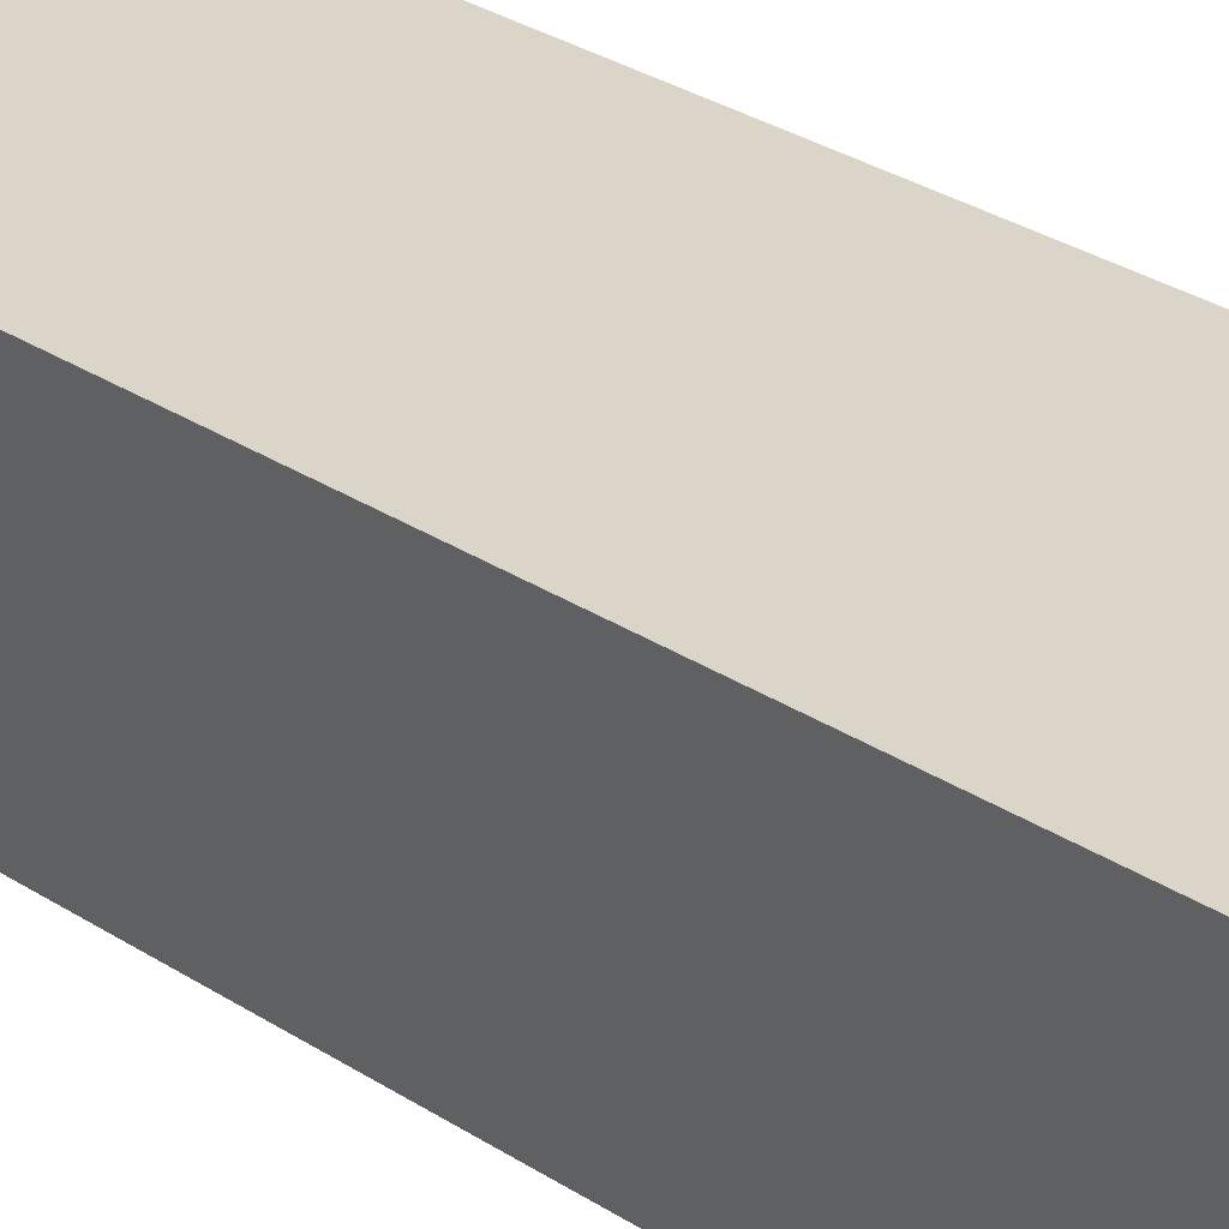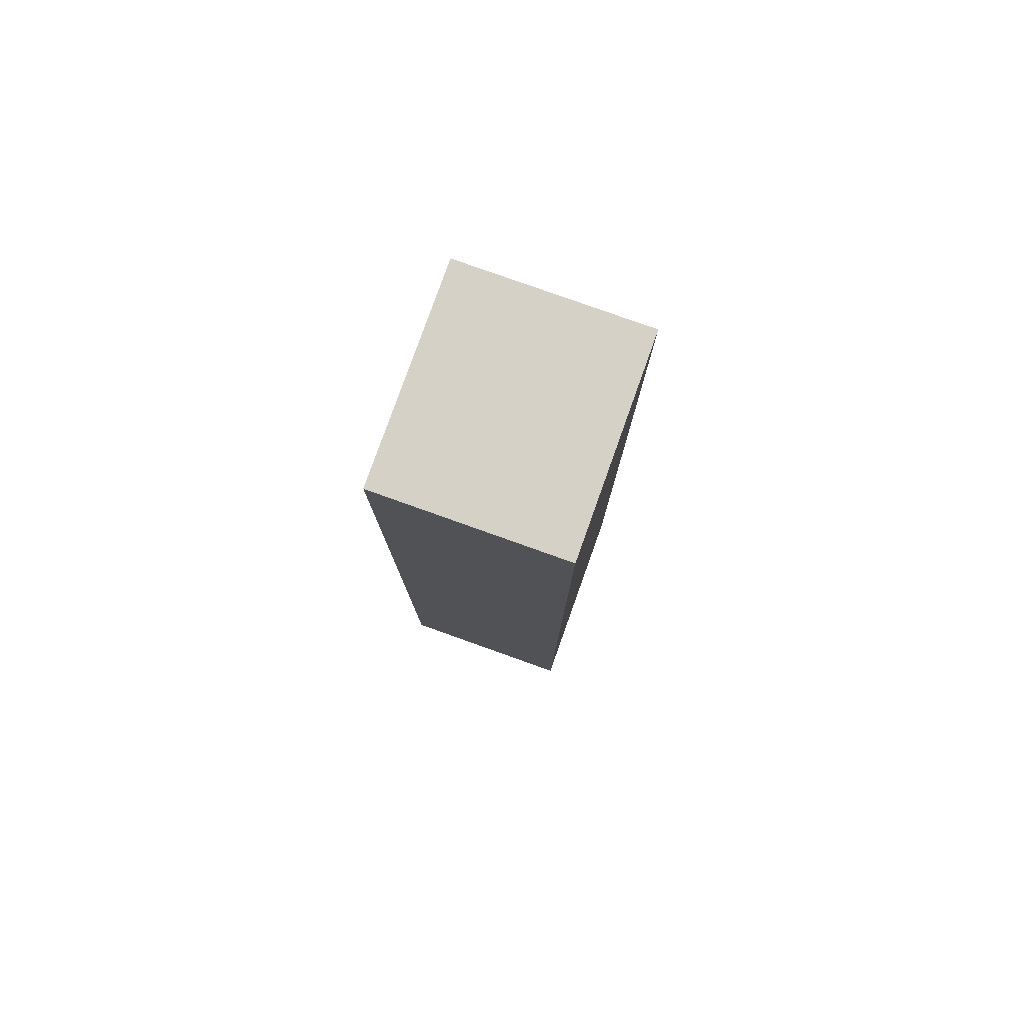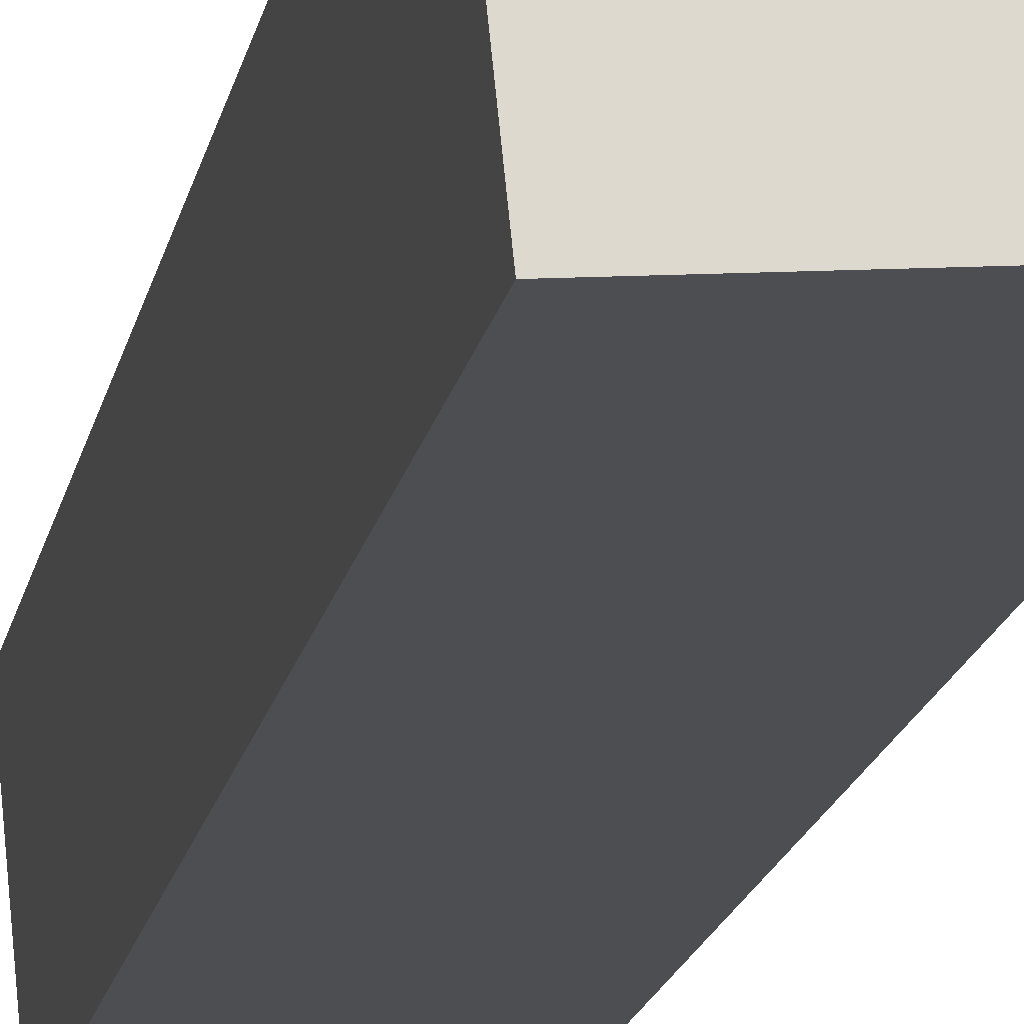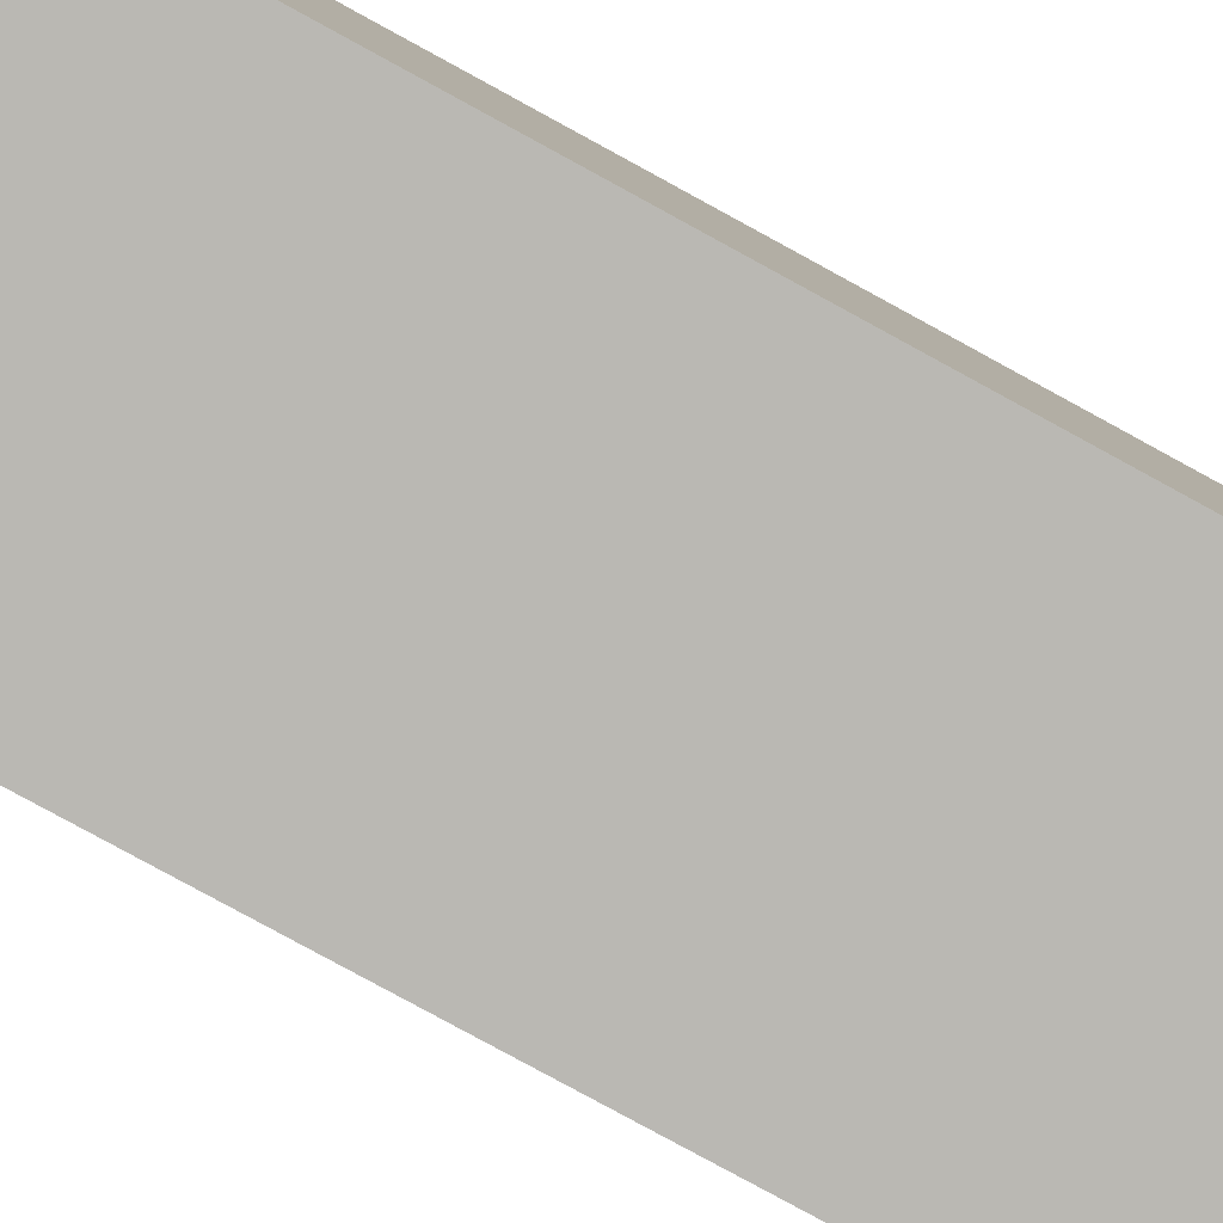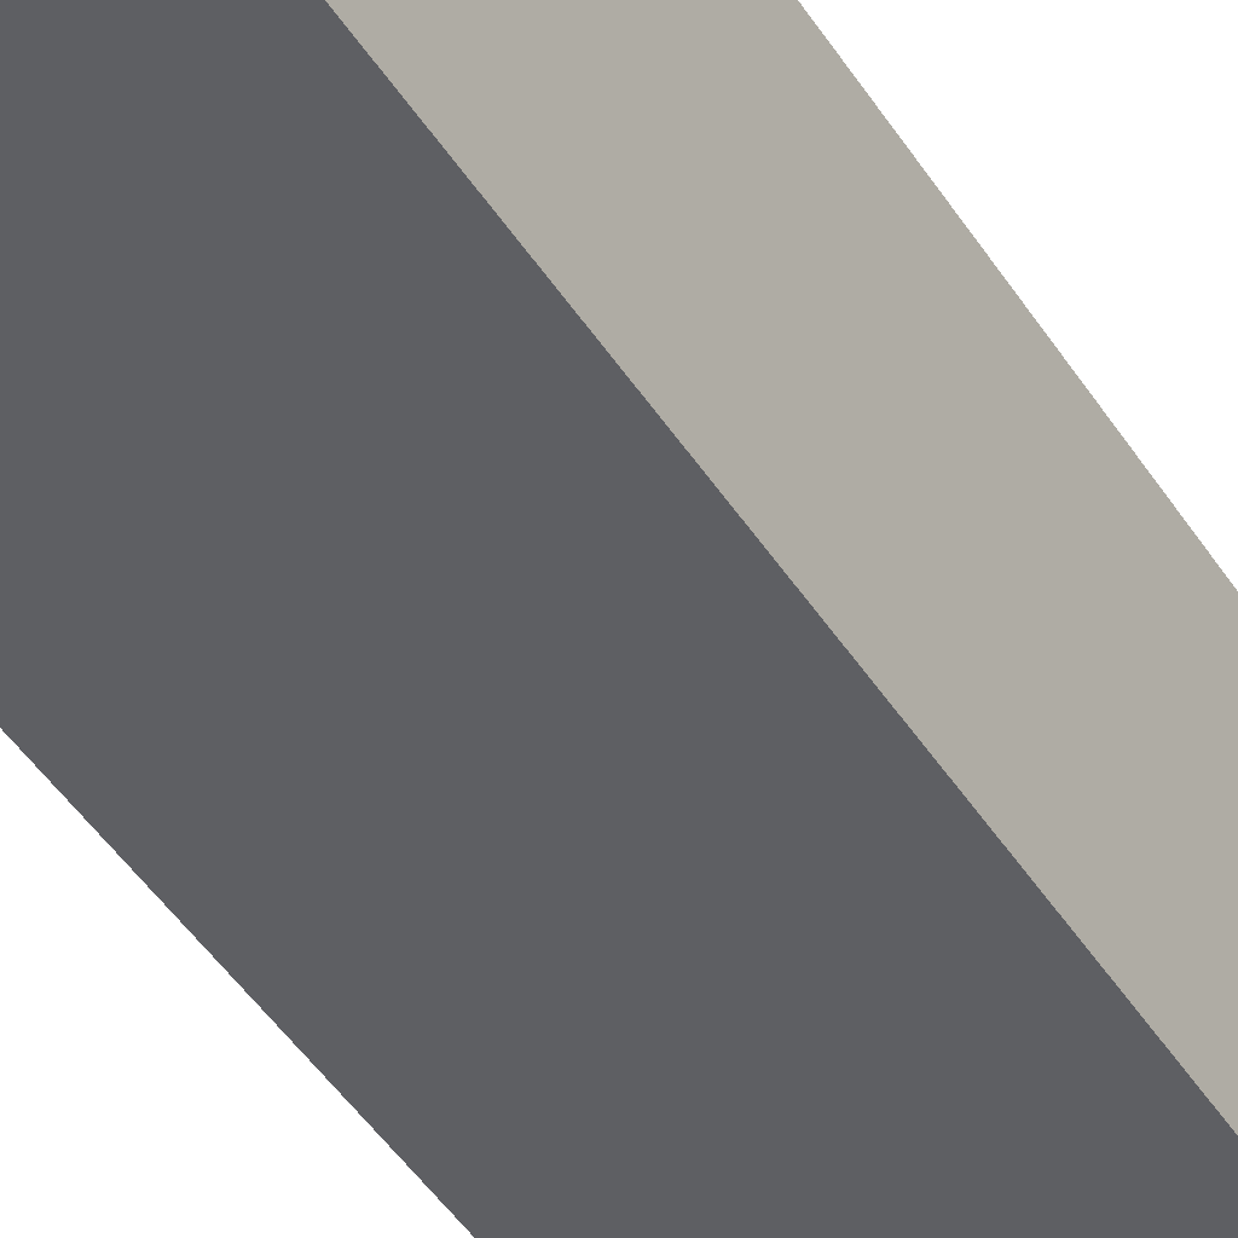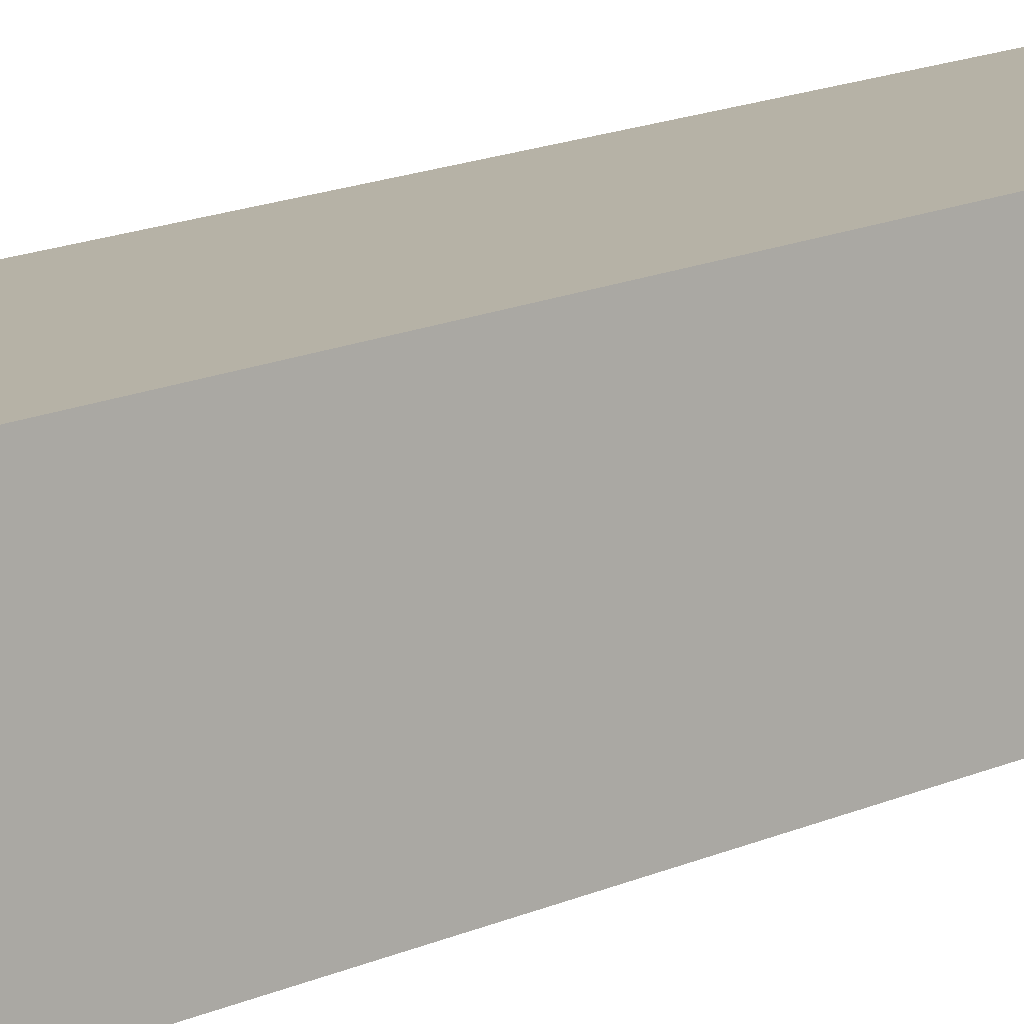
<metadata>
{"format":"obj","ext":"obj","renderer":"f3d","projection":"perspective","resolution":1024,"background":"white","views":[{"elev":26.7,"azim":136.7,"up":"+Z"},{"elev":79.6,"azim":-64.5,"up":"+Y"},{"elev":-18.4,"azim":168.6,"up":"+Z"},{"elev":-77.2,"azim":-118.9,"up":"+Z"},{"elev":-45.1,"azim":30.5,"up":"+Z"},{"elev":17.4,"azim":-130.6,"up":"+Z"}]}
</metadata>
<code>
v  0.221 11.14 2.153
v  2.446 11.14 -0.251
v  0 11.14 6.821e-16
v  2.668 11.14 1.902
v  0 0 0
v  0.221 -1.318e-16 2.153
v  2.668 -1.165e-16 1.902
v  2.446 1.537e-17 -0.251
g defaultobject
f 1 2 3
f 2 1 4
f 5 1 3
f 1 5 6
f 6 4 1
f 4 6 7
f 7 2 4
f 2 7 8
f 8 3 2
f 3 8 5
f 8 6 5
f 6 8 7

</code>
